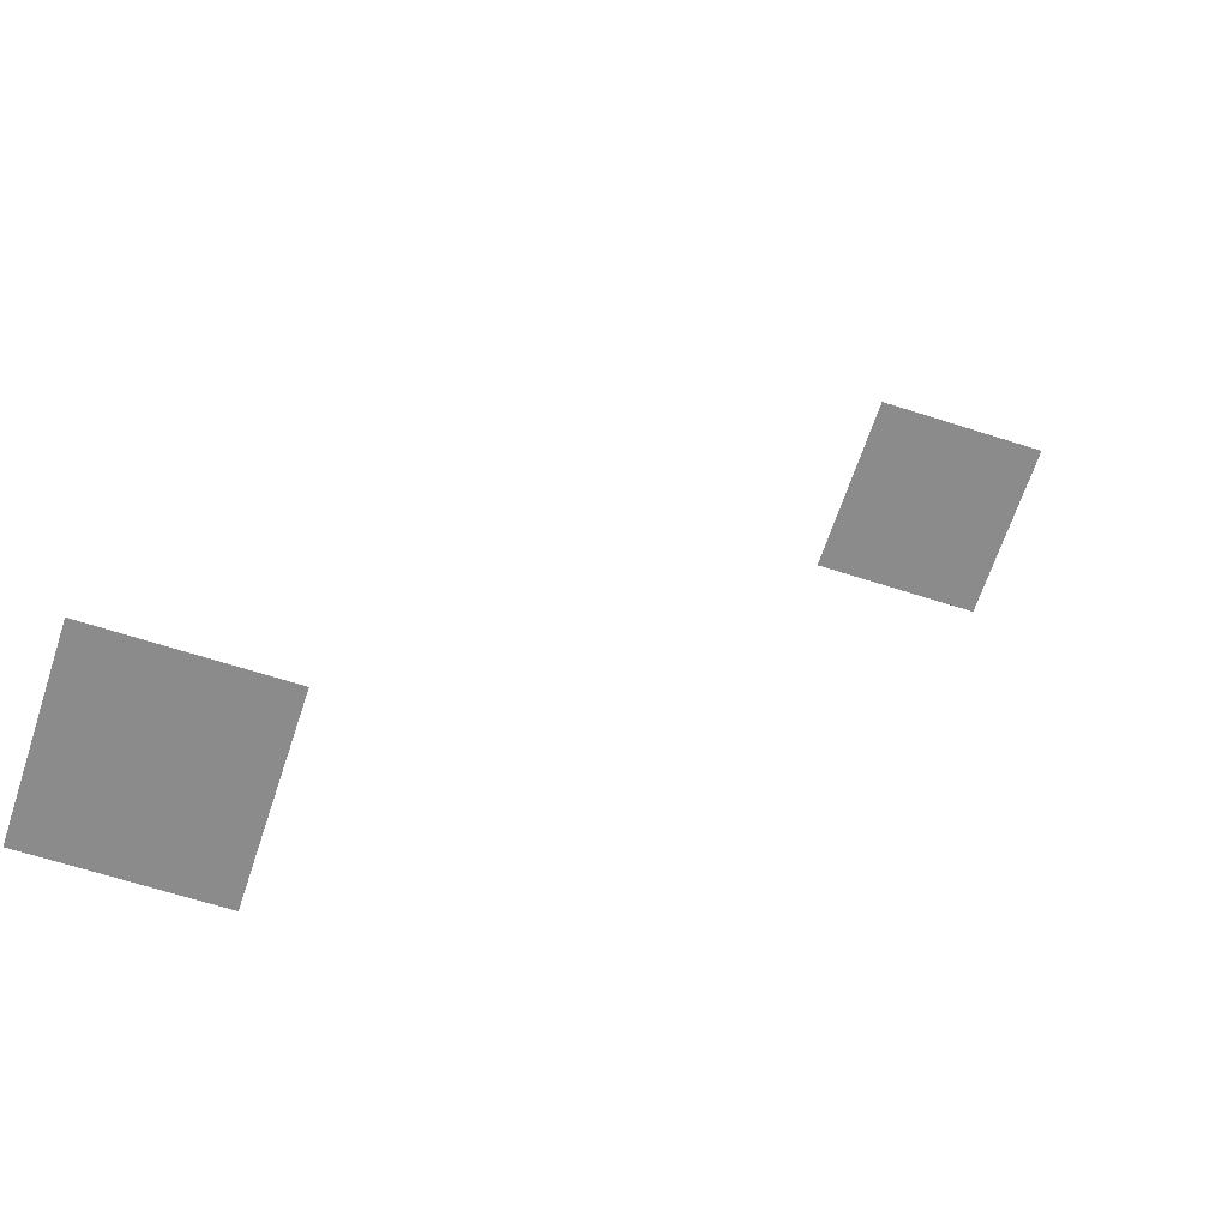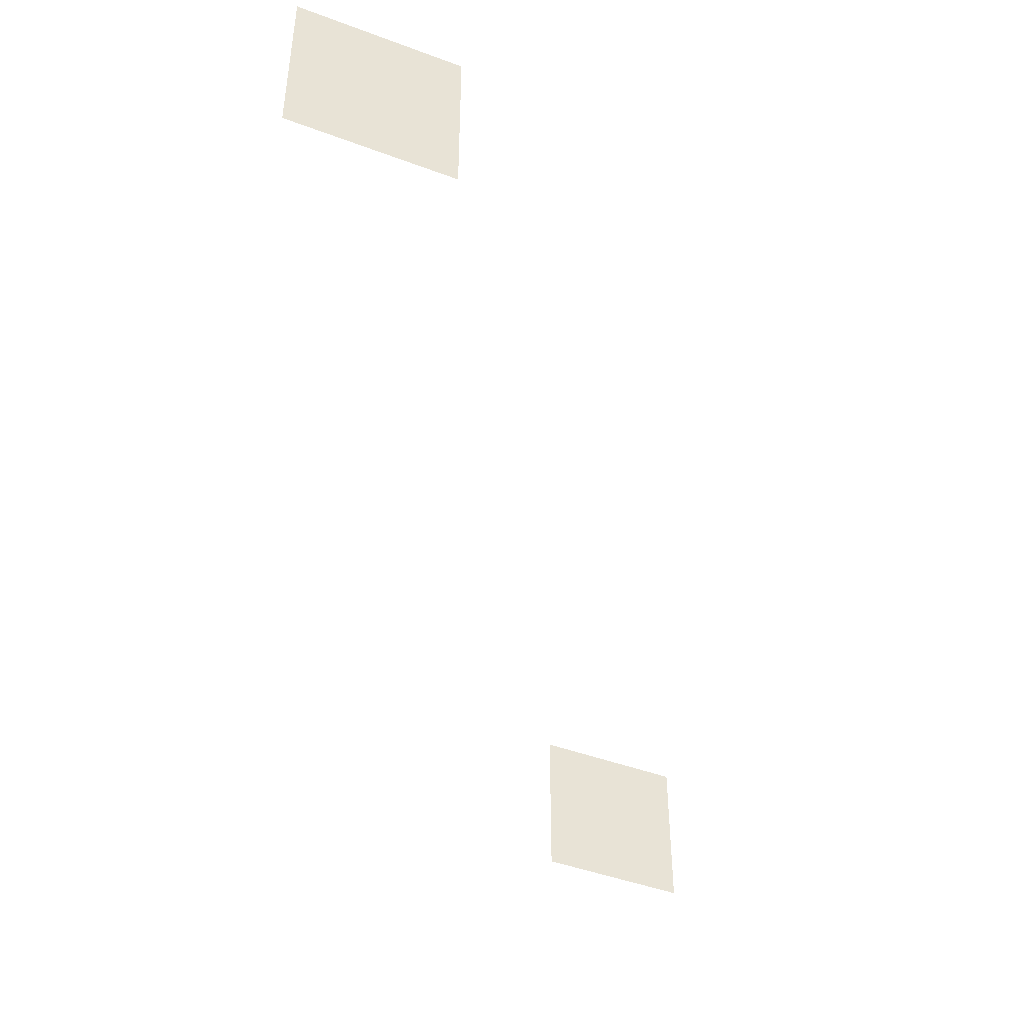
<metadata>
{"format":"obj","ext":"obj","renderer":"f3d","projection":"perspective","resolution":1024,"background":"white","views":[{"elev":-64.0,"azim":161.9,"up":"+Z"},{"elev":-45.8,"azim":-23.2,"up":"+Y"}]}
</metadata>
<code>
v 248 2208 -3984
v 200 2208 -3984
v 196 2208 -3984
v 252 2208 -3984
v 248 2208 -3984
v 196 2208 -3984
v 252 2270 -3984
v 252 2208 -3984
v 196 2208 -3984
v 196 2270 -3984
v 252 2270 -3984
v 196 2208 -3984
v 472 2270 -4284
v 416 2270 -4284
v 416 2208 -4284
v 472 2208 -4284
v 472 2270 -4284
v 416 2208 -4284
f 1 2 3
f 4 5 6
f 7 8 9
f 10 11 12
f 13 14 15
f 16 17 18

</code>
